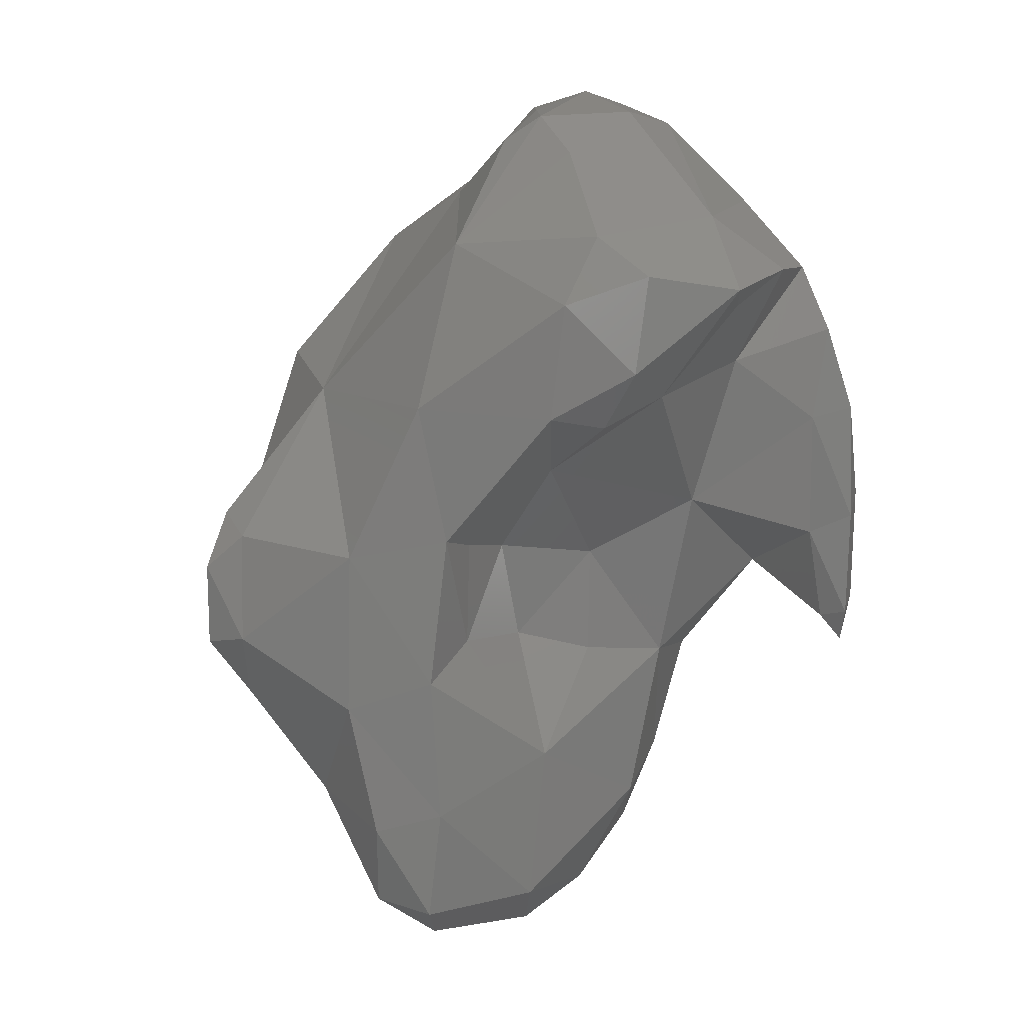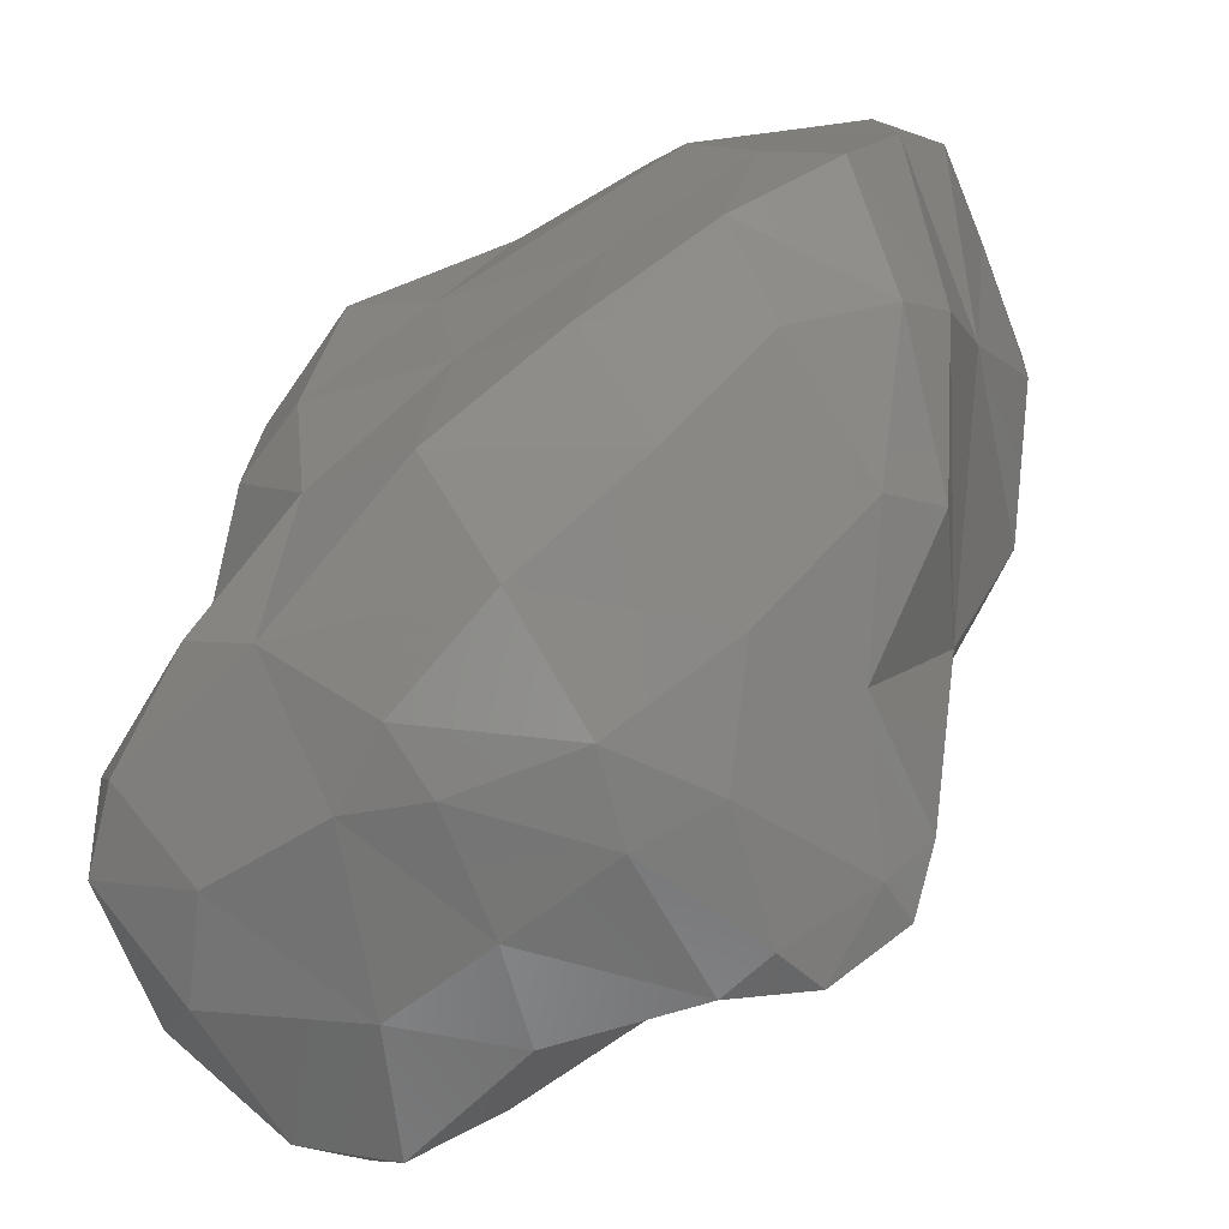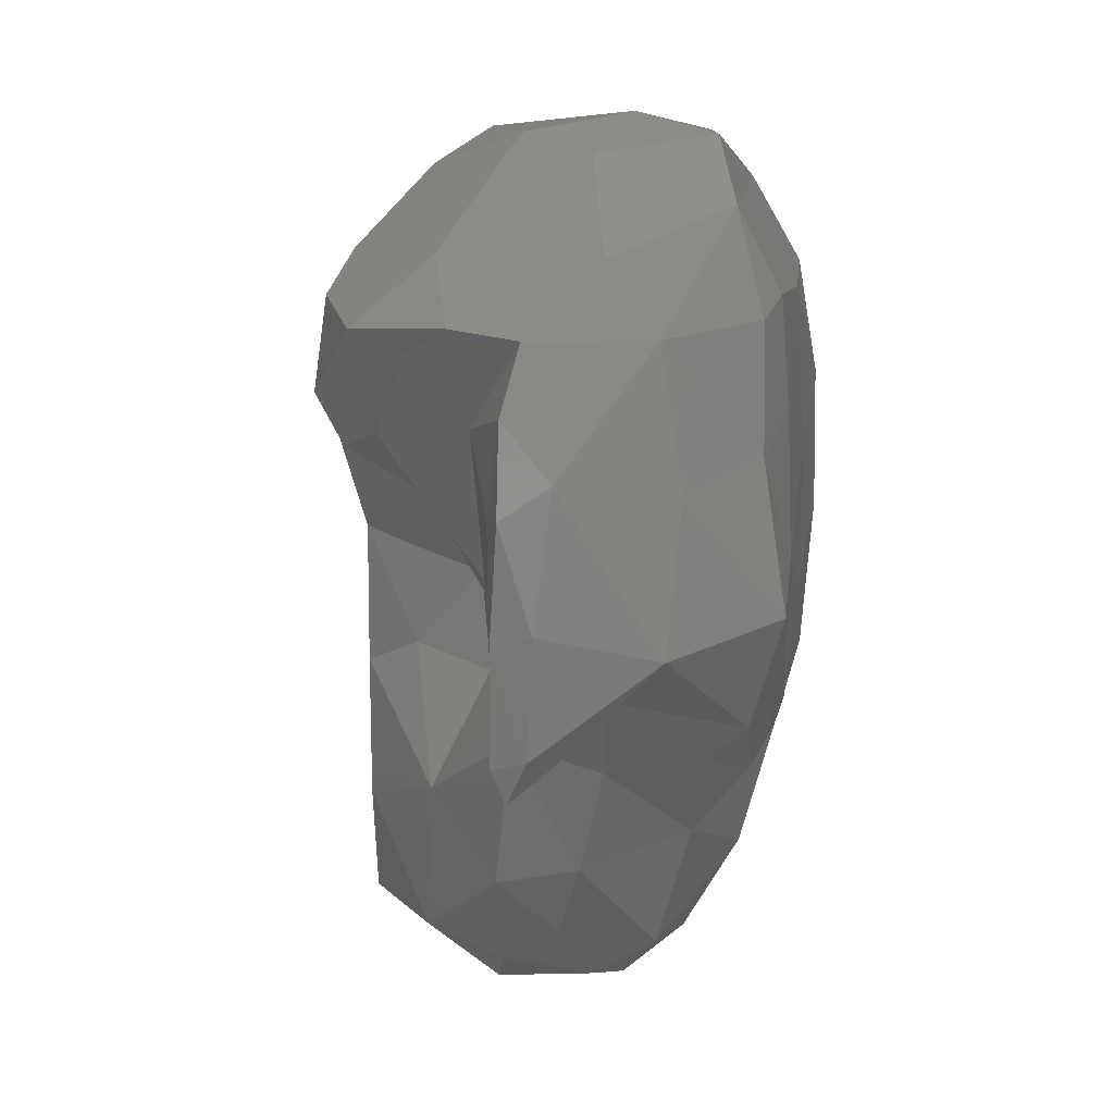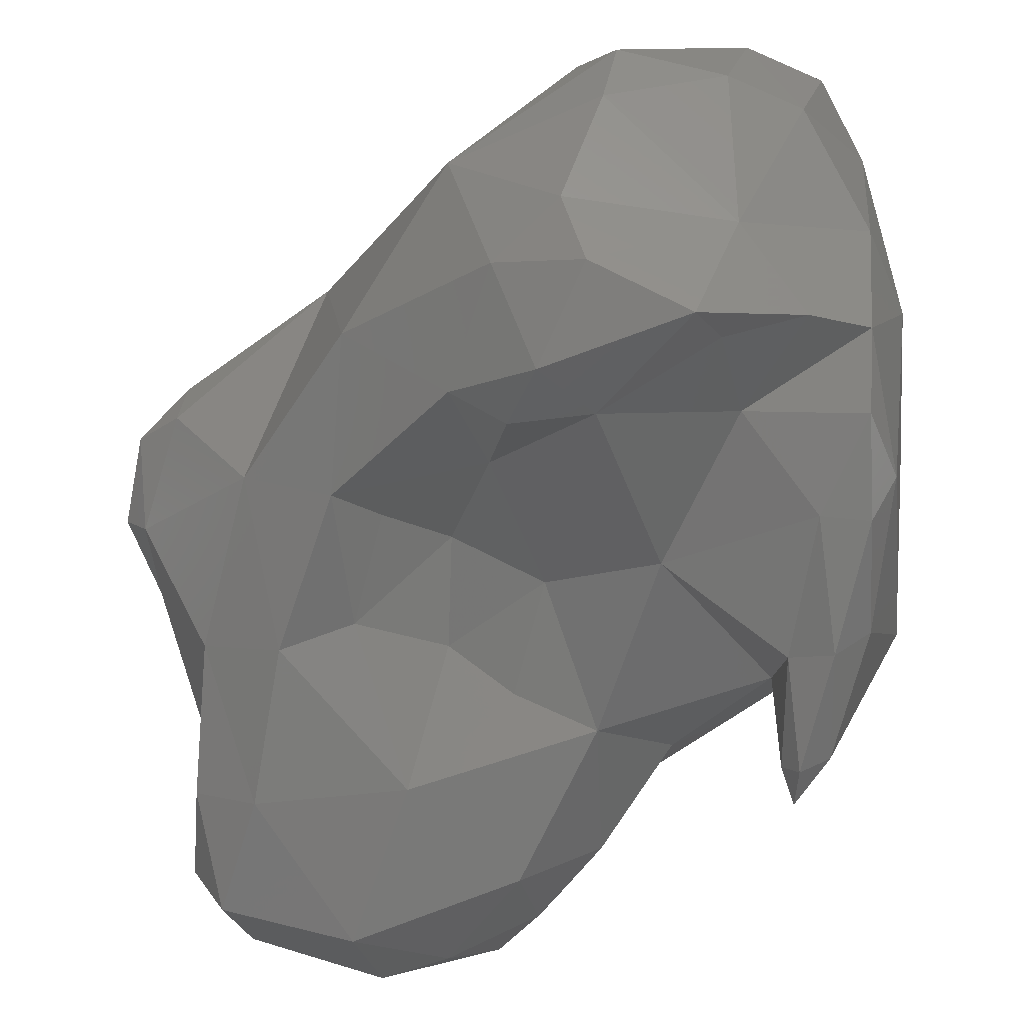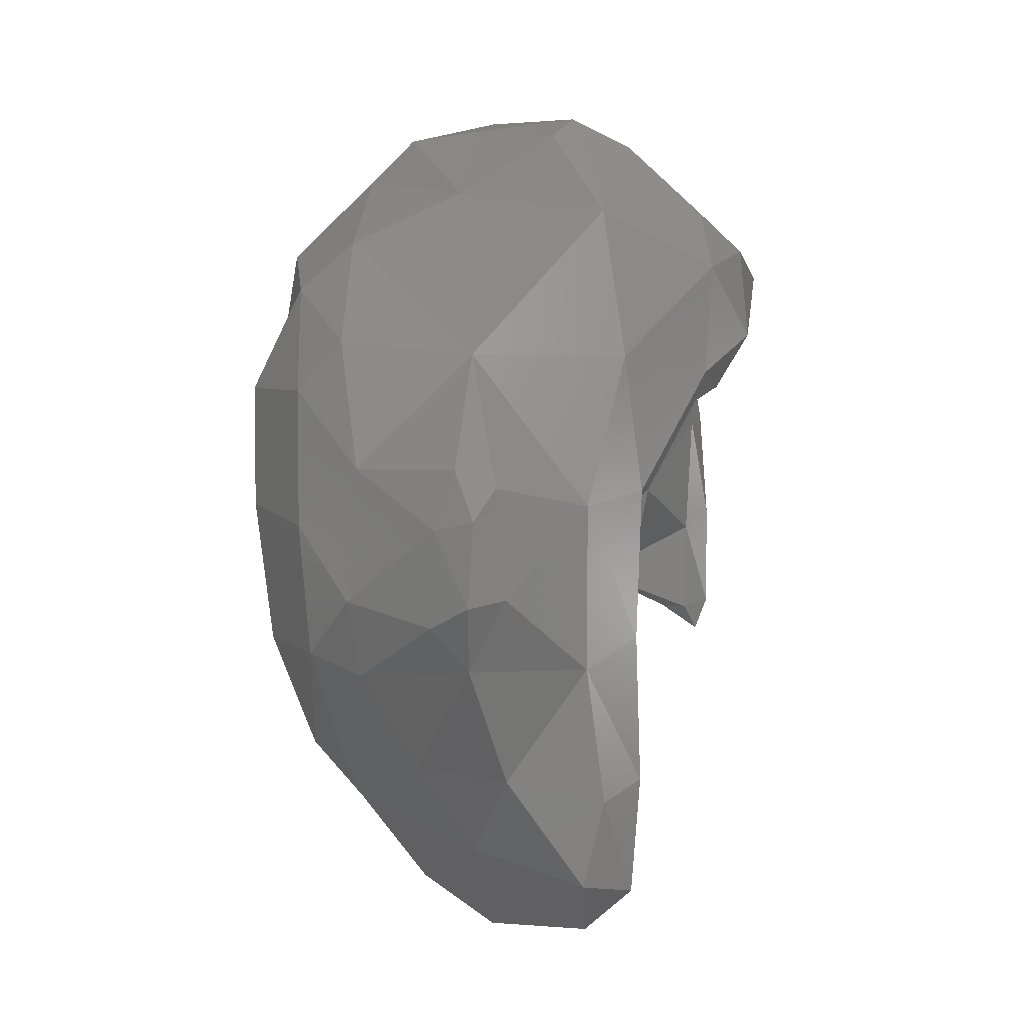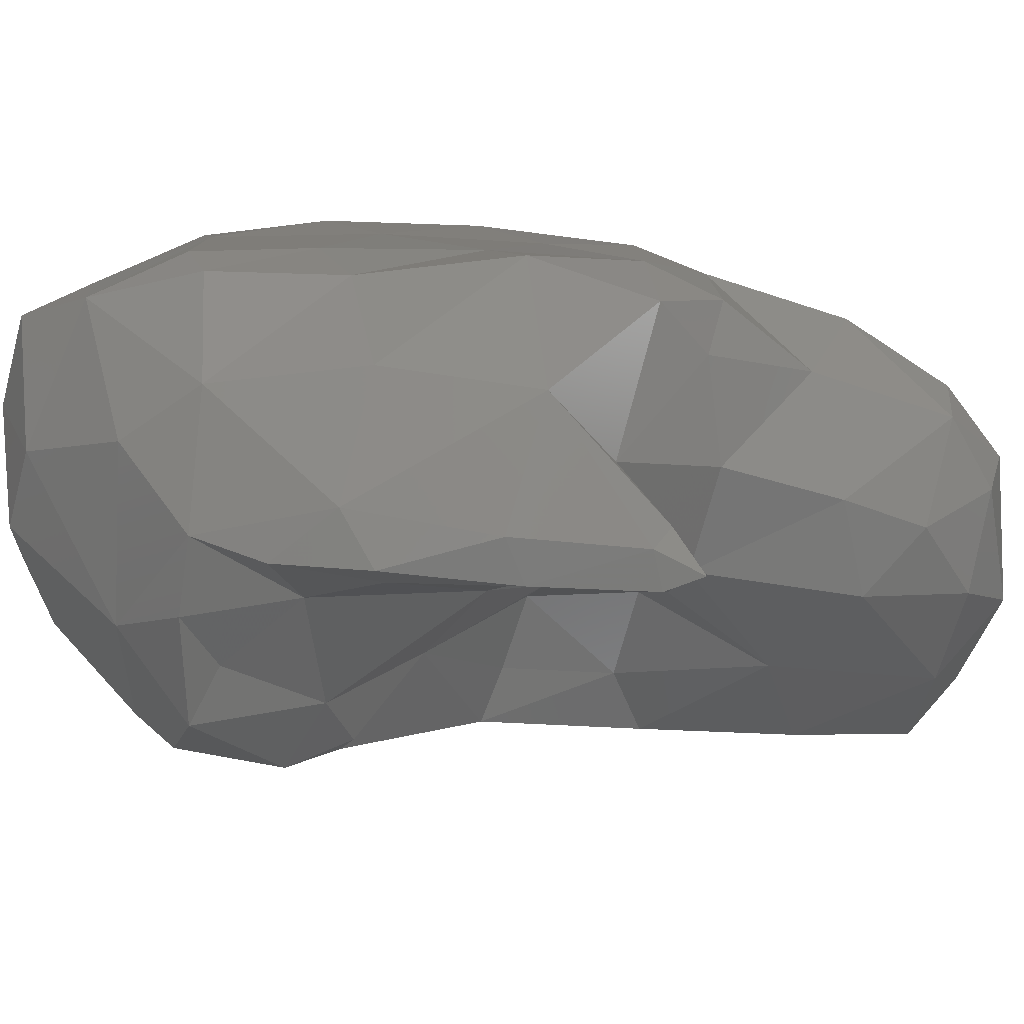
<metadata>
{"format":"stl","ext":"stl","renderer":"f3d","projection":"perspective","resolution":1024,"background":"white","views":[{"elev":13.7,"azim":146.7,"up":"+Y"},{"elev":61.2,"azim":48.9,"up":"+Z"},{"elev":15.1,"azim":-123.5,"up":"+Y"},{"elev":-73.6,"azim":167.1,"up":"+Z"},{"elev":-2.1,"azim":87.7,"up":"+Y"},{"elev":-33.7,"azim":-94.5,"up":"+Z"}]}
</metadata>
<code>
# stl→obj: 124 verts, 244 faces
v 58.32 134.7 159.3
v 58.28 134.4 159.4
v 58.13 134.7 159.5
v 58.4 134.6 159.5
v 58.31 135.4 159.3
v 58.1 135.6 159.5
v 58.53 135.3 159.5
v 58.3 136.3 159.4
v 58.16 136.5 159.7
v 58.58 136.2 159.5
v 60.4 136.7 159.3
v 60.47 136.3 159.5
v 59.99 136.5 159.5
v 60.84 136.4 159.7
v 58.45 136.8 159.5
v 59.41 137.1 159.4
v 58.95 137.3 159.4
v 59.62 137.3 159.1
v 60.26 137.4 159.3
v 60.77 137.2 159.6
v 59.44 137.7 159.7
v 60.47 137.7 159.6
v 60.63 132.6 160.2
v 60.37 132.2 160.7
v 59.99 132.5 160.5
v 61.49 132.6 160.3
v 61.25 132.3 160.6
v 61.72 132.6 160.7
v 59.69 133.2 160.2
v 59.47 132.9 160.6
v 59.18 133.4 160.6
v 60.51 133.7 160.2
v 61.43 133.4 160.2
v 61.81 133.2 160.5
v 58.21 134.6 159.7
v 59.44 134.3 160.2
v 58.91 134.2 160.6
v 59.99 134.4 160.4
v 61.06 134.6 160.4
v 61.48 134.4 160.2
v 61.95 134.2 160.6
v 58.46 134.9 160.3
v 57.78 135.3 160.3
v 59.35 135.6 159.9
v 59.97 135.2 160.4
v 61.37 135.5 160.2
v 61.04 135.4 160.4
v 61.93 135.3 160.6
v 57.97 136.3 160.5
v 59.15 136.6 159.7
v 60.49 135.9 160.2
v 61.52 136.4 160.3
v 58.53 137.3 159.7
v 58.22 137.3 160.5
v 61.12 137.6 160.5
v 58.58 137.7 160.4
v 59.11 138.3 160.6
v 60.33 138.2 160.2
v 59.62 138.4 160.4
v 60.28 138.4 160.6
v 59.62 132.4 161
v 59.74 132.3 161.4
v 59.31 132.7 161.3
v 60.59 132.2 161.3
v 59 133.6 161.4
v 61.32 132.9 161.4
v 61.86 133.4 161.2
v 58.47 134.3 161.1
v 58.5 134.2 161.5
v 58.12 134.7 161.2
v 60.44 134.5 160.7
v 62.34 134.2 161.5
v 62.51 134.7 161.2
v 62.65 134.6 161.5
v 57.83 135.5 161.3
v 60.58 135.2 160.7
v 62.45 135.4 161.3
v 62.67 135.2 161.5
v 58.12 136.5 161.3
v 61.68 136.4 161.4
v 62.43 135.6 161.6
v 58.25 137.3 161.4
v 60.43 137.8 161.5
v 58.57 138 161.4
v 58.93 138.4 161.5
v 60.48 138.2 160.8
v 59.86 138.4 161.3
v 59.47 138.5 161.2
v 59.56 132.6 161.8
v 60.32 132.6 161.8
v 59.74 133.4 162.4
v 59.34 133.3 162.1
v 60.64 133.2 162.2
v 61.53 133.5 161.8
v 60.97 133.6 162.4
v 58.41 134.7 161.7
v 59.13 134.2 162.3
v 61.71 134.1 162.2
v 62.41 134.5 161.7
v 61.85 134.7 162.3
v 58.41 135.6 161.8
v 59.11 135.2 162.4
v 62.48 135.1 161.7
v 61.83 135.6 162.3
v 58.47 136.7 161.8
v 59.11 136.3 162.4
v 61.39 136.5 162.4
v 58.46 137.4 161.7
v 59.1 137.3 162.3
v 60.52 137.4 162.3
v 59.45 138.1 162.2
v 59.51 138.4 161.9
v 60.56 133.6 162.6
v 59.62 134.6 162.9
v 60.51 134.4 162.9
v 61.31 134.3 162.6
v 59.6 135.6 162.9
v 60.48 135.4 163.1
v 61.37 135.2 162.7
v 59.6 136.6 162.9
v 60.36 136.3 163.1
v 61.24 136.2 162.7
v 59.67 137.4 162.8
v 60.49 137 162.7
f 1 2 3
f 2 1 4
f 5 1 3
f 6 5 3
f 7 4 1
f 5 7 1
f 8 5 6
f 9 8 6
f 10 7 5
f 8 10 5
f 11 12 13
f 12 11 14
f 8 9 15
f 16 17 18
f 10 8 15
f 13 16 18
f 13 18 11
f 11 18 19
f 20 14 11
f 19 20 11
f 18 17 21
f 19 18 21
f 22 19 21
f 20 19 22
f 23 24 25
f 23 26 27
f 24 23 27
f 27 26 28
f 29 30 31
f 25 30 29
f 25 29 23
f 23 29 32
f 26 23 33
f 33 23 32
f 34 28 26
f 33 34 26
f 2 35 3
f 36 29 31
f 36 31 37
f 35 2 4
f 38 32 36
f 36 32 29
f 32 39 40
f 32 40 33
f 41 34 33
f 40 41 33
f 35 42 43
f 35 43 3
f 3 43 6
f 36 42 44
f 36 37 42
f 44 42 7
f 35 4 42
f 7 42 4
f 45 38 36
f 44 45 36
f 46 40 39
f 47 46 39
f 48 41 40
f 46 48 40
f 6 43 9
f 43 49 9
f 44 10 50
f 7 10 44
f 13 12 51
f 13 51 44
f 13 44 50
f 45 44 51
f 14 52 46
f 14 46 51
f 14 51 12
f 51 46 47
f 52 48 46
f 53 15 9
f 53 9 54
f 54 9 49
f 15 50 10
f 15 53 50
f 16 50 17
f 17 50 53
f 13 50 16
f 52 20 55
f 14 20 52
f 53 54 56
f 21 56 57
f 21 53 56
f 21 17 53
f 21 58 22
f 22 58 55
f 20 22 55
f 21 57 59
f 58 21 59
f 60 58 59
f 55 58 60
f 61 62 63
f 61 25 24
f 61 24 62
f 62 24 64
f 27 64 24
f 30 61 63
f 30 63 31
f 31 63 65
f 25 61 30
f 27 66 64
f 66 27 28
f 66 28 67
f 67 28 34
f 68 69 70
f 68 65 69
f 68 37 65
f 37 31 65
f 32 38 71
f 32 71 39
f 72 41 73
f 72 67 41
f 67 34 41
f 72 73 74
f 42 68 70
f 42 70 43
f 43 70 75
f 37 68 42
f 71 45 76
f 38 45 71
f 39 76 47
f 71 76 39
f 73 48 77
f 41 48 73
f 78 74 73
f 77 78 73
f 43 75 49
f 75 79 49
f 45 51 76
f 47 76 51
f 77 80 81
f 77 48 80
f 48 52 80
f 78 77 81
f 49 79 54
f 79 82 54
f 55 83 80
f 55 80 52
f 54 82 84
f 56 54 84
f 84 57 56
f 85 57 84
f 86 87 83
f 55 86 83
f 57 85 88
f 59 57 88
f 87 86 60
f 87 60 88
f 88 60 59
f 55 60 86
f 62 89 63
f 62 64 90
f 89 62 90
f 89 91 92
f 89 92 63
f 63 92 65
f 90 91 89
f 93 91 90
f 94 95 93
f 66 94 93
f 66 93 90
f 66 90 64
f 66 67 94
f 69 96 70
f 69 97 96
f 69 65 97
f 65 92 97
f 94 98 95
f 99 100 98
f 72 99 98
f 72 98 94
f 72 94 67
f 72 74 99
f 96 101 75
f 70 96 75
f 102 96 97
f 101 96 102
f 103 100 99
f 104 100 103
f 74 78 103
f 99 74 103
f 101 105 79
f 75 101 79
f 106 101 102
f 105 101 106
f 81 104 103
f 81 80 104
f 80 107 104
f 78 81 103
f 105 108 82
f 79 105 82
f 109 105 106
f 108 105 109
f 80 110 107
f 83 110 80
f 82 108 84
f 85 111 112
f 84 111 85
f 84 109 111
f 84 108 109
f 112 83 87
f 112 111 83
f 111 110 83
f 85 112 88
f 87 88 112
f 91 93 113
f 93 95 113
f 91 114 97
f 92 91 97
f 113 115 91
f 115 114 91
f 95 98 116
f 95 116 113
f 113 116 115
f 98 100 116
f 114 117 102
f 97 114 102
f 115 118 114
f 118 117 114
f 116 119 115
f 119 118 115
f 100 104 119
f 116 100 119
f 117 120 106
f 102 117 106
f 118 121 117
f 121 120 117
f 119 122 118
f 122 121 118
f 104 107 122
f 119 104 122
f 120 123 109
f 106 120 109
f 121 124 120
f 124 123 120
f 107 110 124
f 107 124 122
f 122 124 121
f 109 123 111
f 110 111 123
f 124 110 123

</code>
